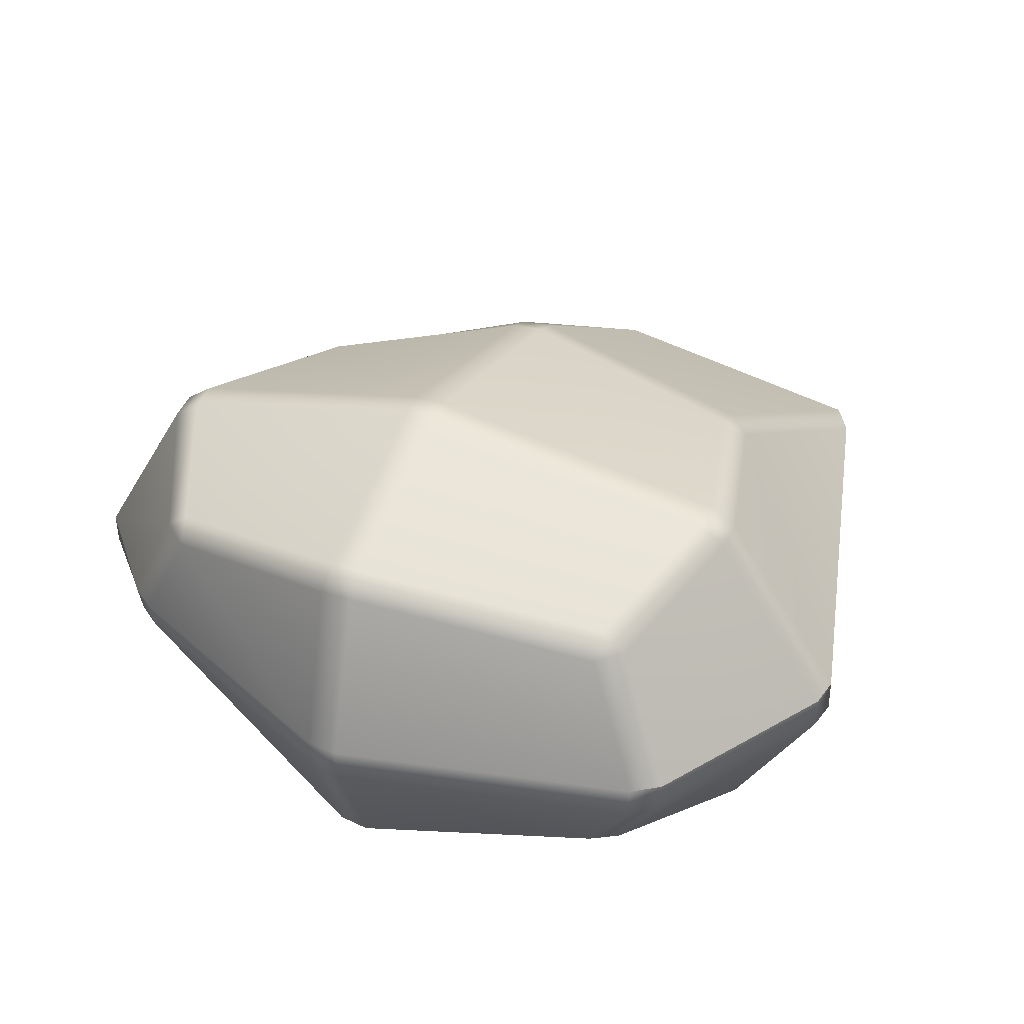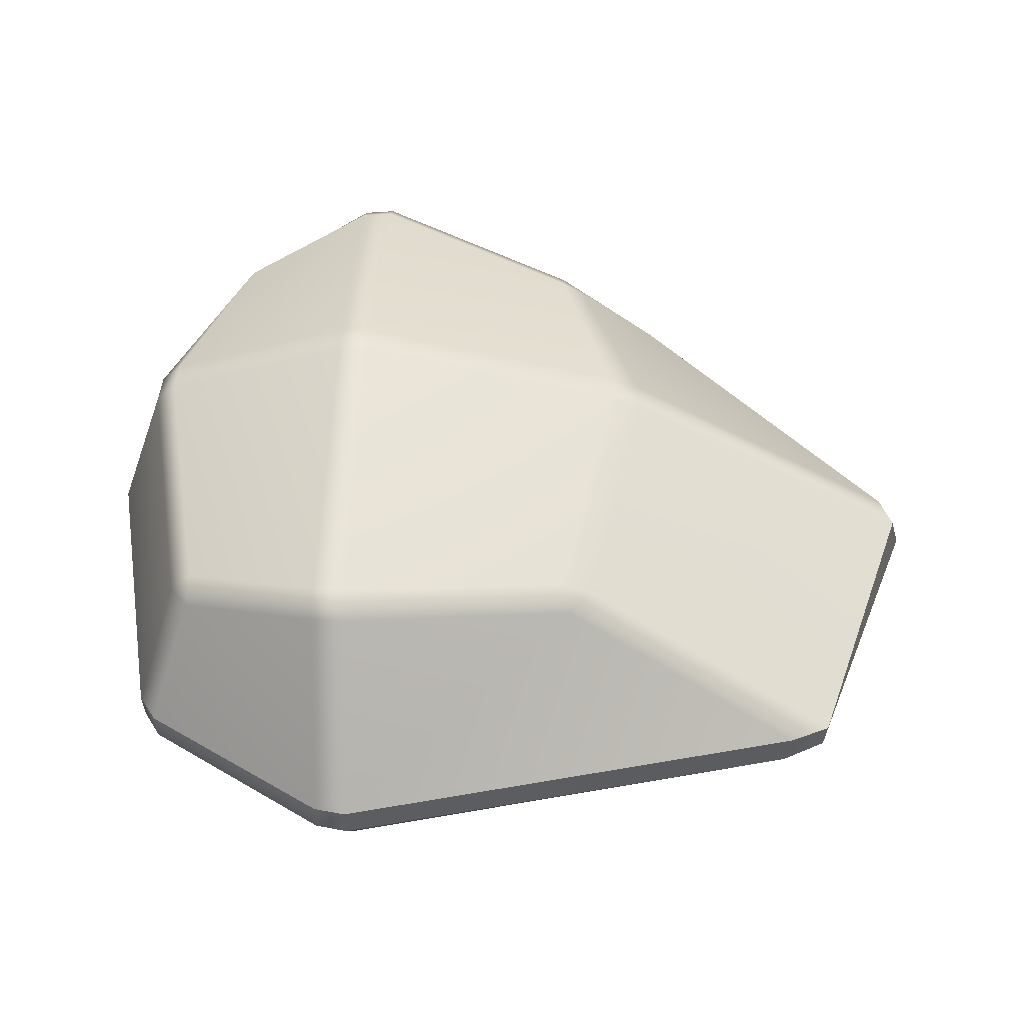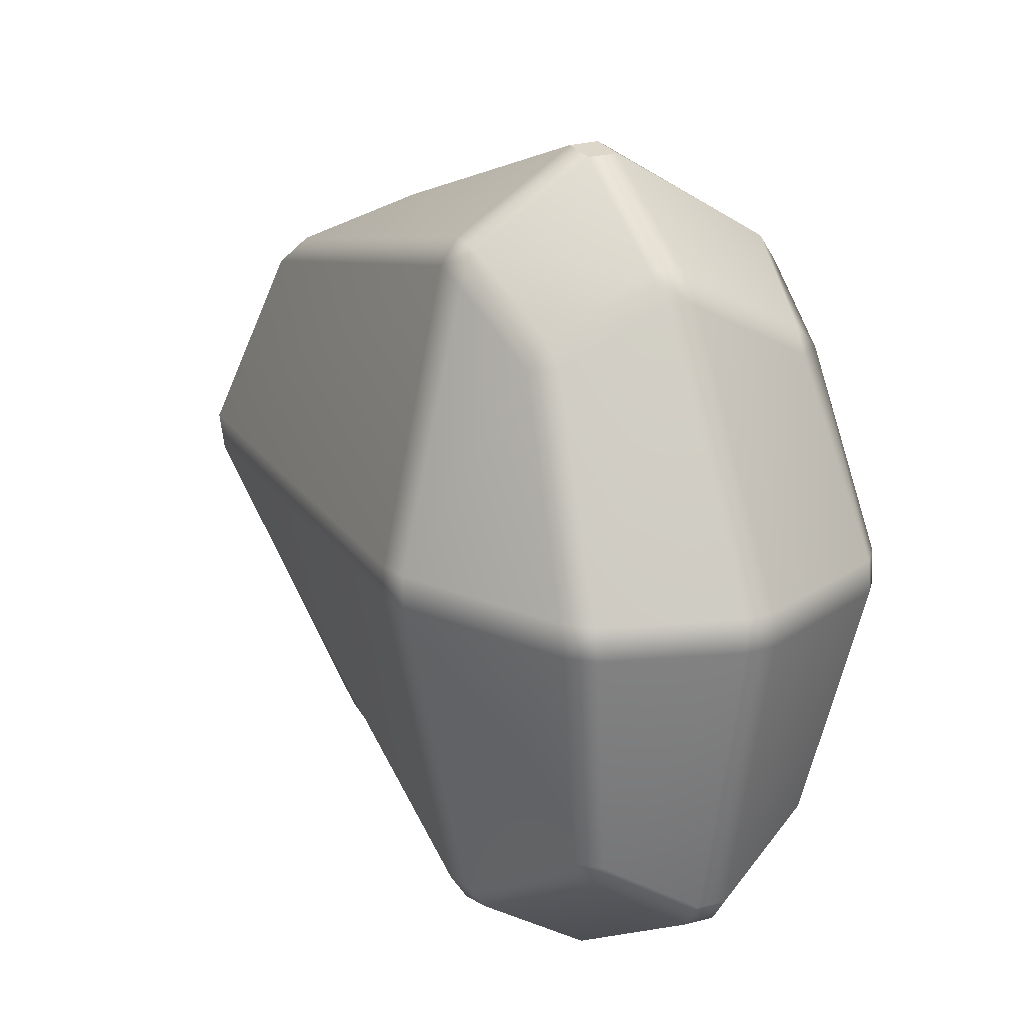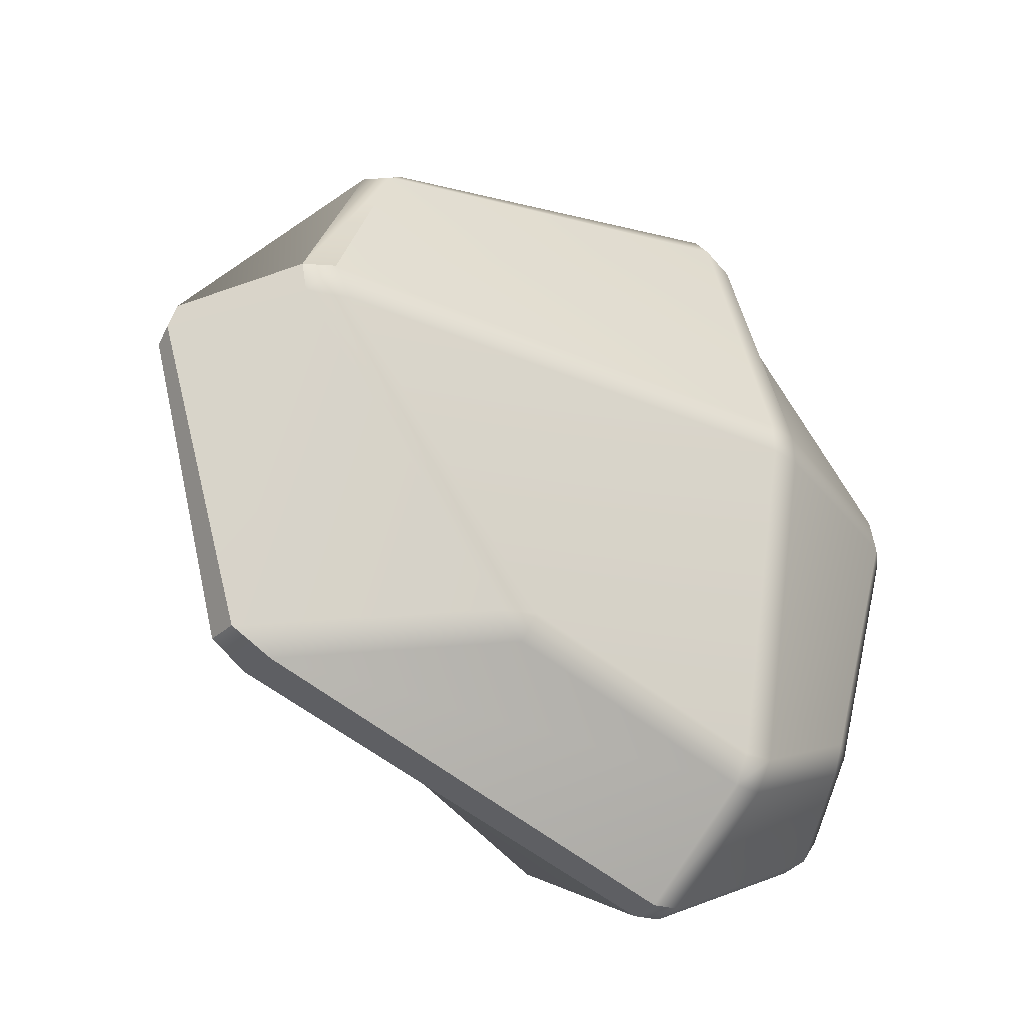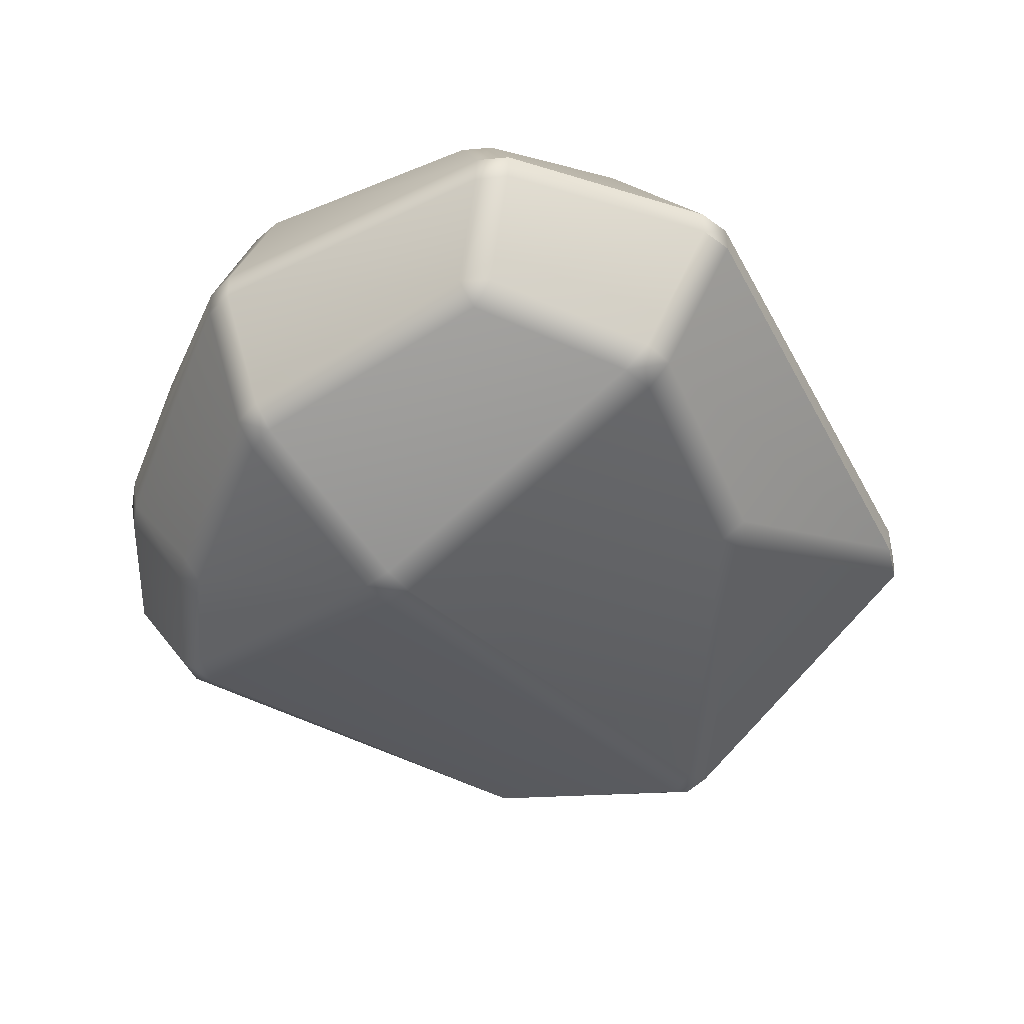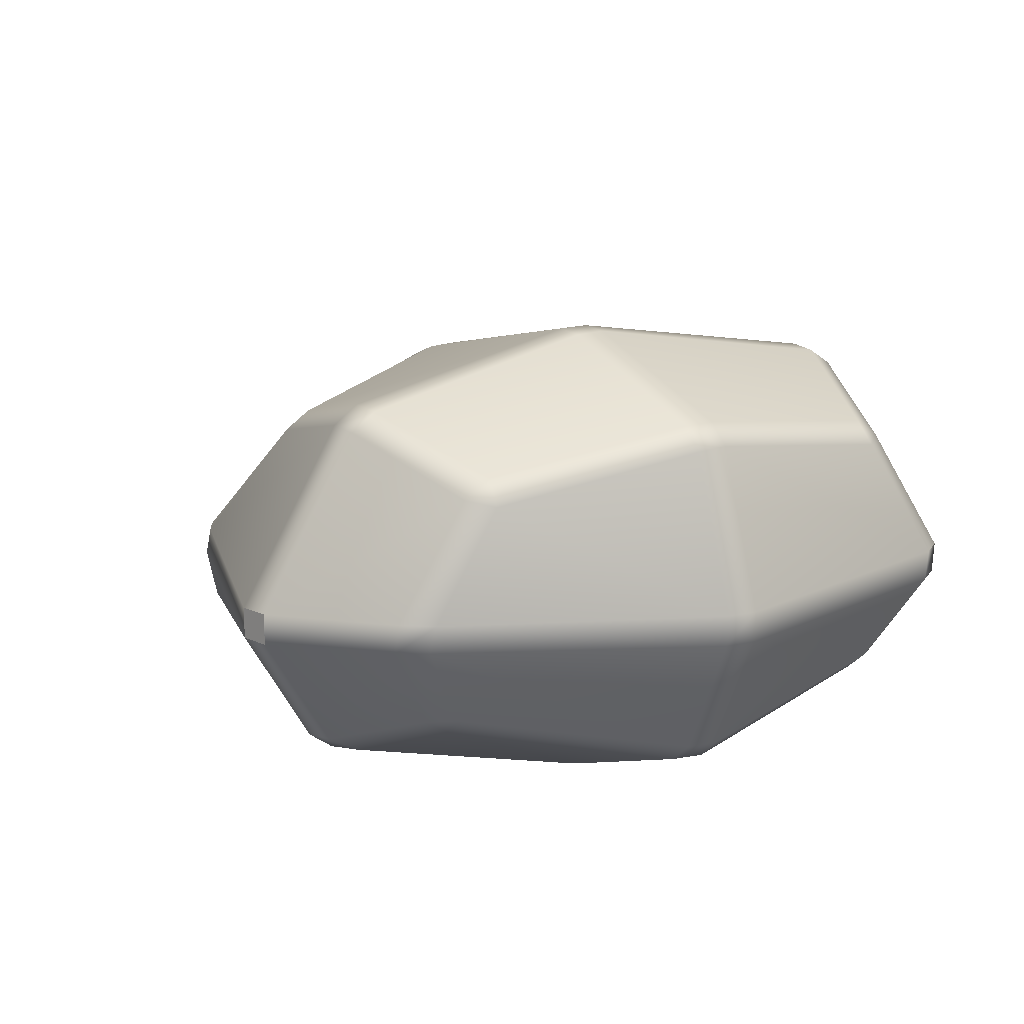
<metadata>
{"format":"obj","ext":"obj","renderer":"f3d","projection":"perspective","resolution":1024,"background":"white","views":[{"elev":36.3,"azim":-67.6,"up":"+Z"},{"elev":48.4,"azim":2.6,"up":"+Z"},{"elev":20.3,"azim":-122.5,"up":"+Y"},{"elev":-34.8,"azim":142.1,"up":"+Y"},{"elev":-47.9,"azim":-49.3,"up":"+Z"},{"elev":15.3,"azim":-123.8,"up":"+Z"}]}
</metadata>
<code>
g default
v -0.776 -0.5116 0.2653
v -0.7314 -0.5656 0.2735
v -0.7268 -0.509 0.3156
v -0.8191 -0.6941 0.000682
v -0.8597 -0.6351 0.000473
v -0.8572 -0.6297 -0.06945
v -0.8171 -0.6906 -0.0685
v -0.42 -0.6256 0.4236
v -0.4189 -0.6843 0.3853
v -0.3491 -0.6879 0.3896
v -0.3499 -0.63 0.4283
v -0.8272 0.09137 0.3977
v -0.8741 0.0929 0.3485
v -0.8768 0.02051 0.3523
v -0.8307 0.02109 0.3988
v -0.3416 -0.9434 -0.000565
v -0.4124 -0.9317 -0.001136
v -0.4126 -0.9314 -0.06956
v -0.3416 -0.9434 -0.06981
v 0.1389 -0.5059 0.3257
v 0.1587 -0.5597 0.2859
v 0.2055 -0.5068 0.3017
v -0.3498 0.09526 0.5423
v -0.4193 0.09595 0.5385
v -0.4186 0.02489 0.5398
v -0.3499 0.02497 0.5432
v 0.6789 -0.6927 -0.07093
v 0.7728 -0.6461 -0.0648
v 0.7786 -0.6487 -5.3e-05
v 0.6912 -0.6937 0.006278
v 0.2424 0.02096 0.4062
v 0.3088 0.02139 0.38
v 0.3062 0.09062 0.3772
v 0.2381 0.09122 0.4044
v -0.6919 0.5859 0.2716
v -0.736 0.5307 0.2575
v -0.7042 0.53 0.3153
v -0.6312 0.7262 -0.06536
v -0.6781 0.6683 -0.0638
v -0.6988 0.6638 0.003109
v -0.6477 0.7287 0.003793
v -0.349 0.7097 0.3875
v -0.4184 0.7058 0.3827
v -0.4194 0.647 0.4236
v -0.3489 0.6518 0.4277
v -0.3365 0.9424 -0.07035
v -0.4066 0.9293 -0.07013
v -0.4094 0.9297 0.00053
v -0.3395 0.9434 -6.8e-05
v 0.1619 0.5362 0.273
v 0.1121 0.5858 0.272
v 0.1048 0.5301 0.3136
v 0.2861 0.716 -0.001345
v 0.3505 0.6803 -0.006055
v 0.4241 0.6544 -0.07008
v 0.3246 0.71 -0.06994
v -0.5454 0.5424 -0.3136
v -0.6004 0.5479 -0.2678
v -0.5554 0.604 -0.2737
v -0.8168 0.01896 -0.395
v -0.8668 0.01745 -0.3477
v -0.8545 0.08715 -0.348
v -0.8002 0.08912 -0.3955
v -0.3219 0.7201 -0.3819
v -0.3919 0.6887 -0.3749
v -0.3854 0.7603 -0.3349
v -0.323 0.7775 -0.3403
v -0.3428 0.02099 -0.5432
v -0.4128 0.02063 -0.5362
v -0.4114 0.09099 -0.5351
v -0.3416 0.09128 -0.5419
v 0.62 0.5328 -0.2417
v 0.5784 0.5244 -0.2934
v 0.5237 0.5882 -0.2511
v 0.7724 0.0965 -0.3841
v 0.8314 0.09798 -0.3441
v 0.8195 0.03004 -0.3459
v 0.7383 0.02323 -0.3889
v -0.7368 -0.5722 -0.2692
v -0.7778 -0.5144 -0.2635
v -0.7251 -0.5137 -0.308
v -0.3472 -0.7602 -0.3446
v -0.416 -0.7543 -0.3399
v -0.4185 -0.6909 -0.3814
v -0.3459 -0.7002 -0.3847
v 0.2637 -0.5242 -0.2953
v 0.1941 -0.5711 -0.2826
v 0.1812 -0.5134 -0.3179
v -0.9955 0.01831 0.000509
v -0.986 0.08854 0.000388
v -0.9823 0.08872 -0.0697
v -0.9921 0.01812 -0.0697
v 0.9955 0.01617 -0.07839
v 0.9751 0.08415 -0.07554
v 0.9454 0.0865 -0.00842
v 0.9771 0.01684 -0.01215
g Rock
f 1 3 15 14
f 2 1 5 4
f 3 2 9 8
f 4 7 18 17
f 6 5 89 92
f 7 6 80 79
f 8 11 26 25
f 10 9 17 16
f 11 10 21 20
f 12 15 25 24
f 13 12 37 36
f 14 13 90 89
f 16 19 27 30
f 19 18 83 82
f 20 22 32 31
f 22 21 30 29
f 23 26 31 34
f 24 23 45 44
f 28 27 87 86
f 29 28 93 96
f 33 32 96 95
f 34 33 50 52
f 35 37 44 43
f 36 35 41 40
f 38 41 48 47
f 39 38 59 58
f 40 39 91 90
f 42 45 52 51
f 43 42 49 48
f 46 49 53 56
f 47 46 67 66
f 51 50 54 53
f 55 54 95 94
f 56 55 72 74
f 57 59 66 65
f 58 57 63 62
f 60 63 70 69
f 61 60 81 80
f 62 61 92 91
f 64 67 74 73
f 65 64 71 70
f 68 71 75 78
f 69 68 85 84
f 73 72 76 75
f 77 76 94 93
f 78 77 86 88
f 79 81 84 83
f 82 85 88 87
f 3 8 25 15
f 11 20 31 26
f 23 34 52 45
f 12 24 44 37
f 35 43 48 41
f 42 51 53 49
f 46 56 74 67
f 38 47 66 59
f 57 65 70 63
f 64 73 75 71
f 68 78 88 85
f 60 69 84 81
f 79 83 18 7
f 82 87 27 19
f 16 30 21 10
f 4 17 9 2
f 22 29 96 32
f 28 86 77 93
f 94 76 72 55
f 33 95 54 50
f 80 6 92 61
f 5 1 14 89
f 90 13 36 40
f 62 91 39 58
f 1 2 3
f 4 5 6 7
f 8 9 10 11
f 12 13 14 15
f 16 17 18 19
f 20 21 22
f 23 24 25 26
f 27 28 29 30
f 31 32 33 34
f 35 36 37
f 38 39 40 41
f 42 43 44 45
f 46 47 48 49
f 50 51 52
f 53 54 55 56
f 57 58 59
f 60 61 62 63
f 64 65 66 67
f 68 69 70 71
f 72 73 74
f 75 76 77 78
f 79 80 81
f 82 83 84 85
f 86 87 88
f 89 90 91 92
f 93 94 95 96

</code>
